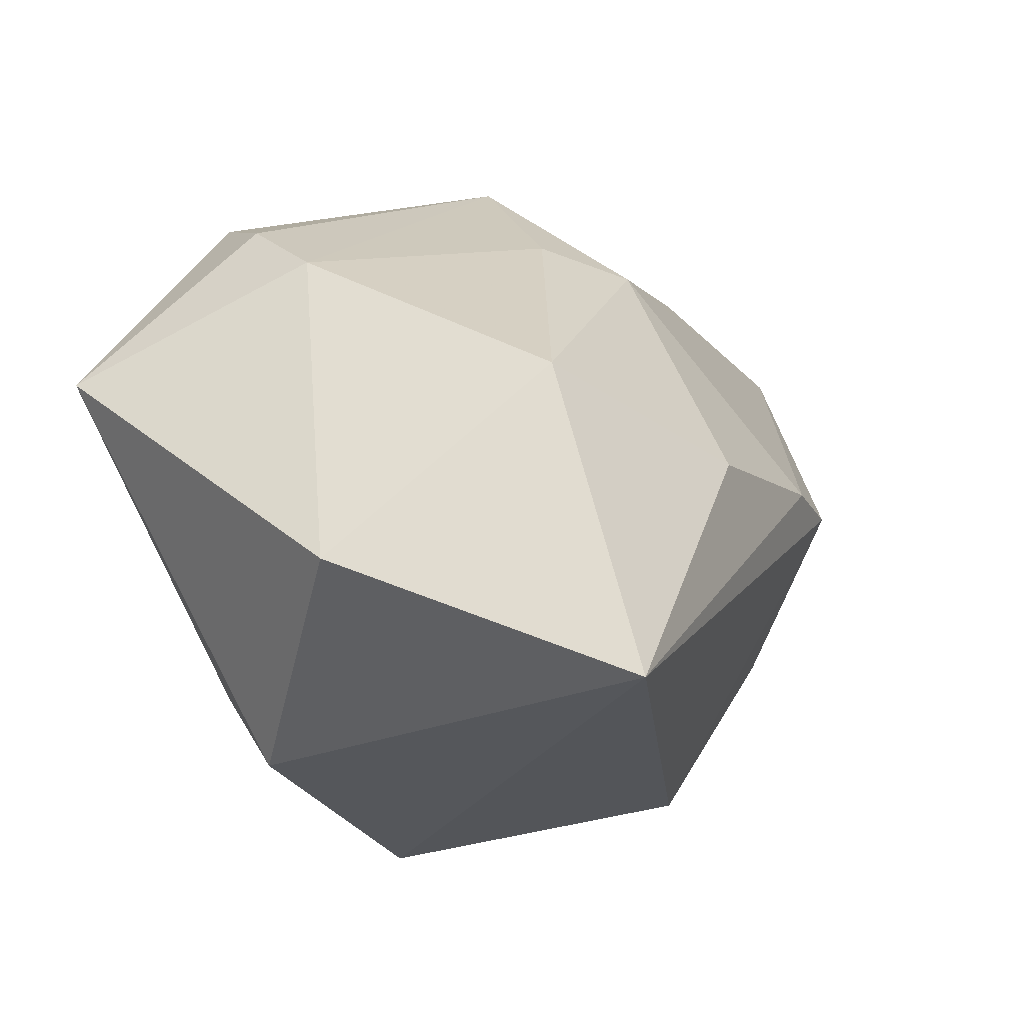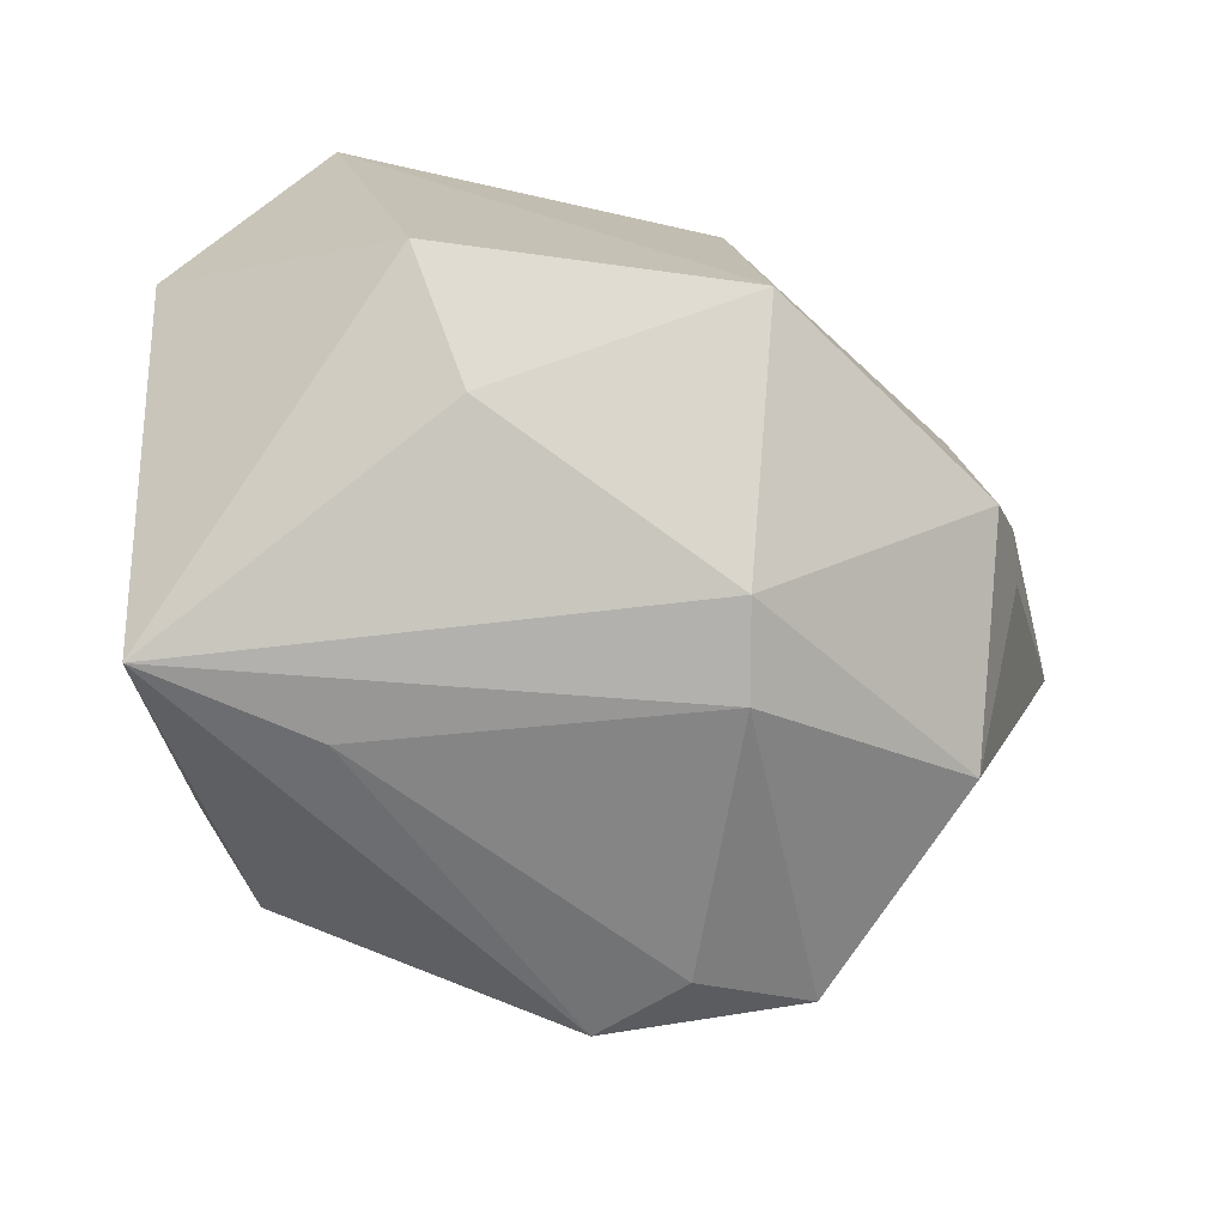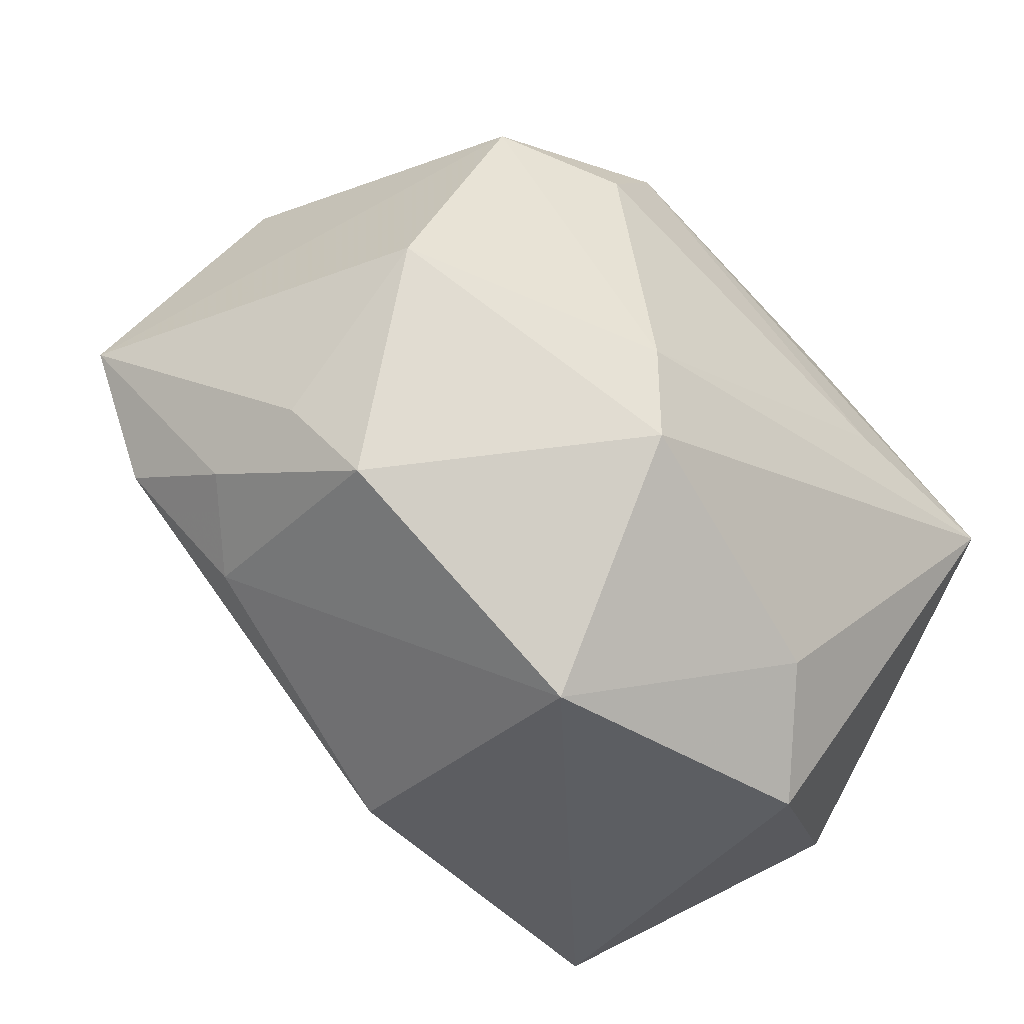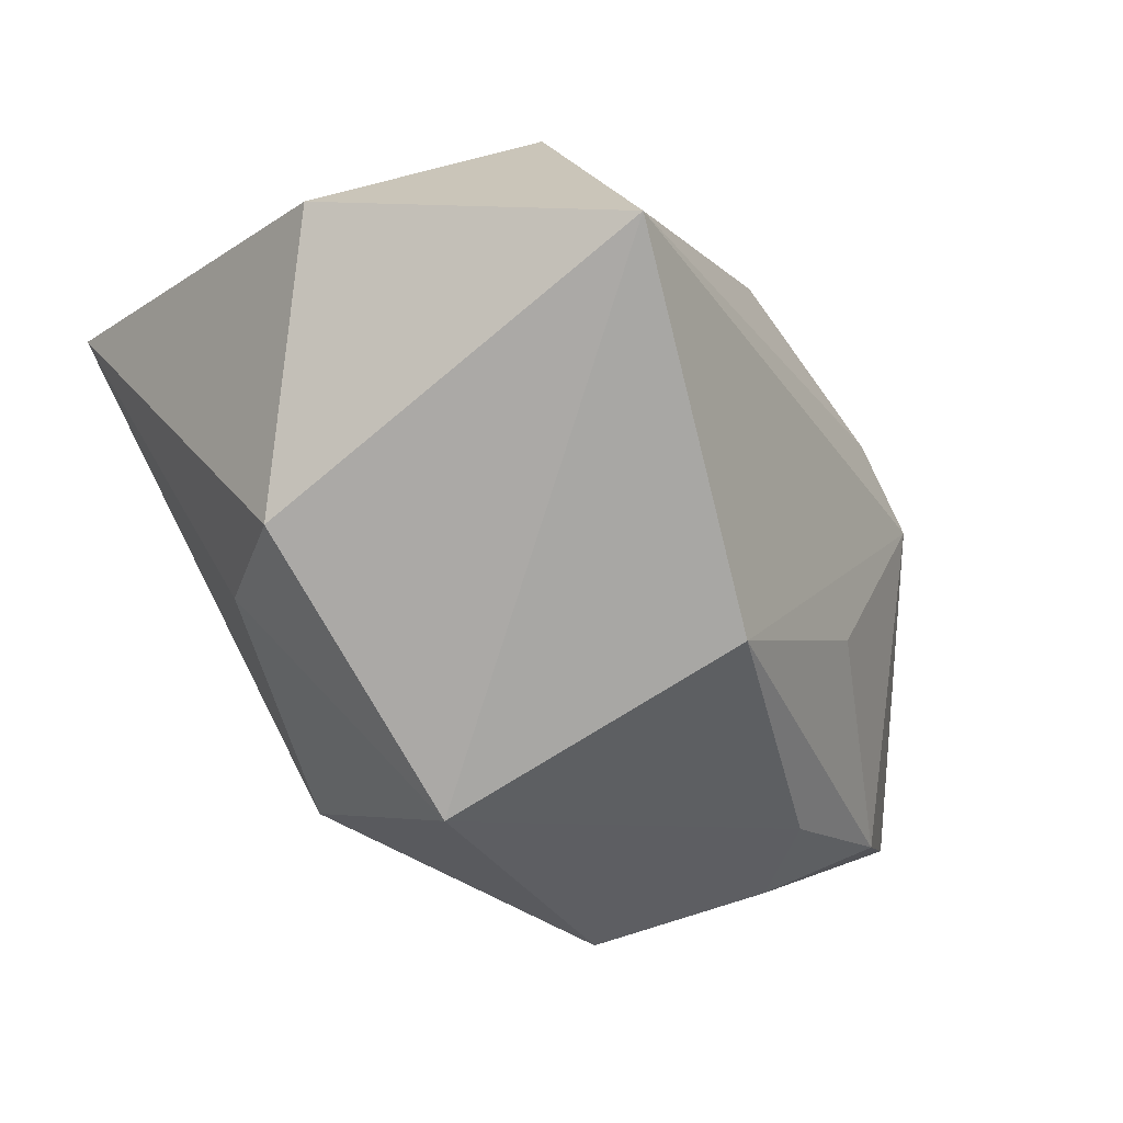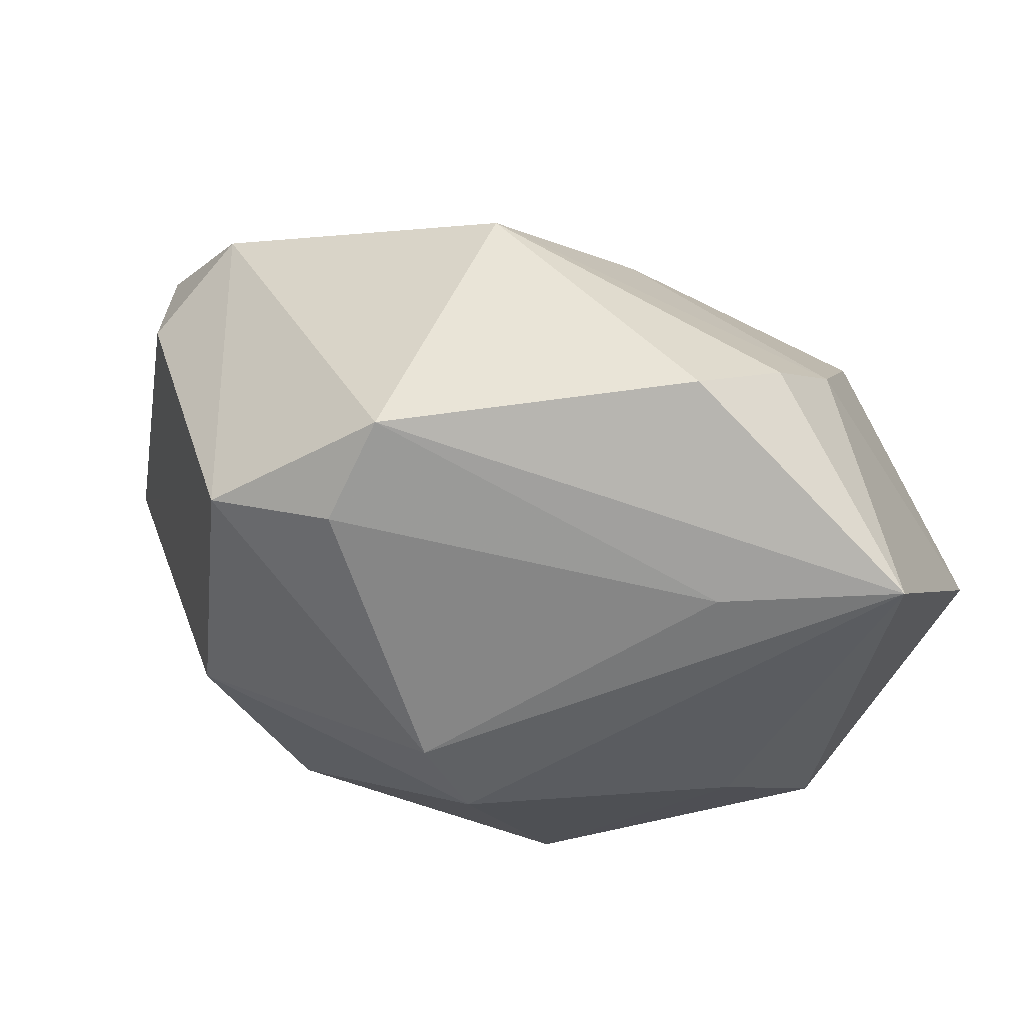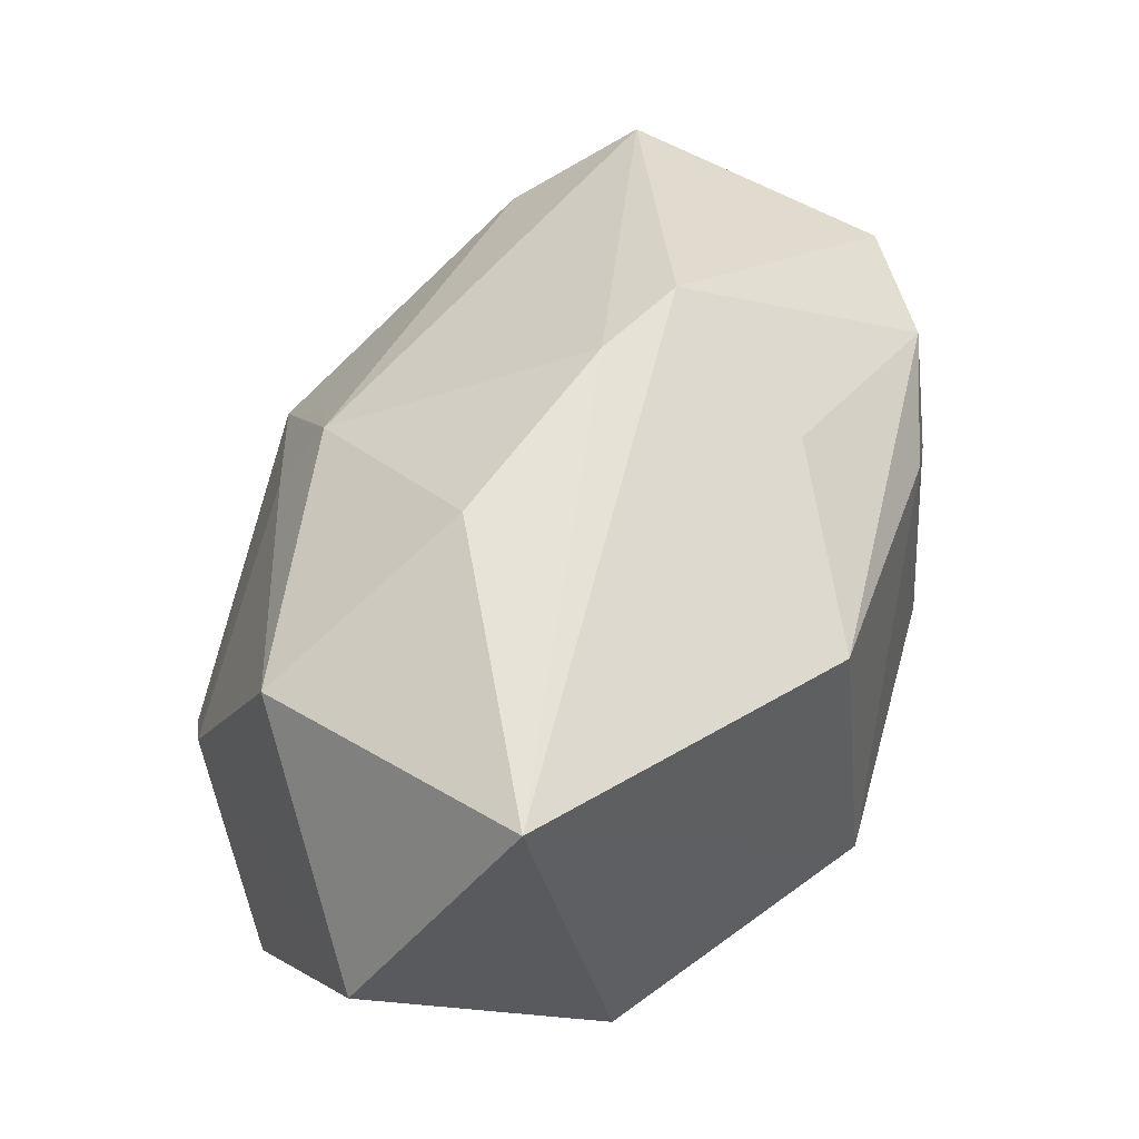
<metadata>
{"format":"obj","ext":"obj","renderer":"f3d","projection":"perspective","resolution":1024,"background":"white","views":[{"elev":-26.7,"azim":-71.5,"up":"+Y"},{"elev":-72.4,"azim":-8.2,"up":"+Z"},{"elev":-37.6,"azim":136.3,"up":"+Y"},{"elev":-75.6,"azim":-64.0,"up":"+Y"},{"elev":-53.8,"azim":-160.1,"up":"+Z"},{"elev":50.1,"azim":-37.7,"up":"+Z"}]}
</metadata>
<code>
v 0.01617 -0.01277 0.02243
v 0.03031 0.02951 0.009399
v -0.0191 0.005947 -0.02766
v -0.01229 -0.0214 -0.02183
v -0.0332 0.01154 -0.006443
v 0.004473 0.03051 -0.02117
v 0.02942 -0.01494 0.0116
v -0.03513 0.00148 -0.02805
v 0.007414 -0.02953 0.01554
v 0.03122 -0.01538 -0.009435
v 0.01209 -0.001738 -0.02805
v -0.01721 0.01936 0.01099
v 0.02038 0.03423 0.01404
v -0.01837 -0.03104 -0.01459
v -0.01031 0.02176 0.01414
v 0.03493 -0.007473 -0.004208
v 0.03764 -0.005169 0.01601
v -0.0234 0.02378 -0.01943
v -0.0144 -0.005698 0.02776
v 0.004008 -0.0003702 0.03088
v 0.01165 0.02358 -0.02343
v 0.02262 0.02603 -0.01856
v -0.007825 0.03347 0.002213
v 0.03256 0.005544 -0.01669
v -0.02755 -0.03104 0.0229
v 0.04326 0.006986 0.01608
v -0.03903 -0.02185 -0.001332
v 0.03051 0.02779 0.02195
v -0.03361 -0.003615 0.01703
v 0.01001 -0.03104 -0.01293
v -0.02984 0.01827 -0.01334
v 0.03564 -0.009563 0.005666
v 0.0135 0.001398 0.03102
v 0.01089 -0.01027 -0.02703
v -0.01375 0.01639 0.01855
f 20 28 35
f 20 35 19
f 19 35 29
f 5 8 27
f 27 29 5
f 5 31 8
f 23 31 5
f 24 22 26
f 33 28 20
f 26 28 33
f 13 35 28
f 12 35 23
f 29 35 12
f 23 5 12
f 12 5 29
f 34 8 11
f 11 24 34
f 22 24 11
f 11 21 22
f 22 21 6
f 23 13 6
f 6 13 22
f 22 13 2
f 2 13 28
f 26 22 2
f 2 28 26
f 23 35 15
f 15 13 23
f 35 13 15
f 4 8 34
f 34 30 4
f 34 24 10
f 10 30 34
f 3 11 8
f 21 11 3
f 8 6 3
f 3 6 21
f 18 31 23
f 23 6 18
f 8 31 18
f 18 6 8
f 33 9 1
f 14 4 30
f 27 8 14
f 8 4 14
f 25 29 27
f 27 14 25
f 25 9 33
f 25 19 29
f 30 9 25
f 25 14 30
f 25 33 20
f 20 19 25
f 16 24 26
f 16 10 24
f 17 1 9
f 26 33 17
f 33 1 17
f 7 17 9
f 7 9 30
f 30 10 7
f 32 7 10
f 17 7 32
f 26 17 32
f 32 16 26
f 10 16 32

</code>
